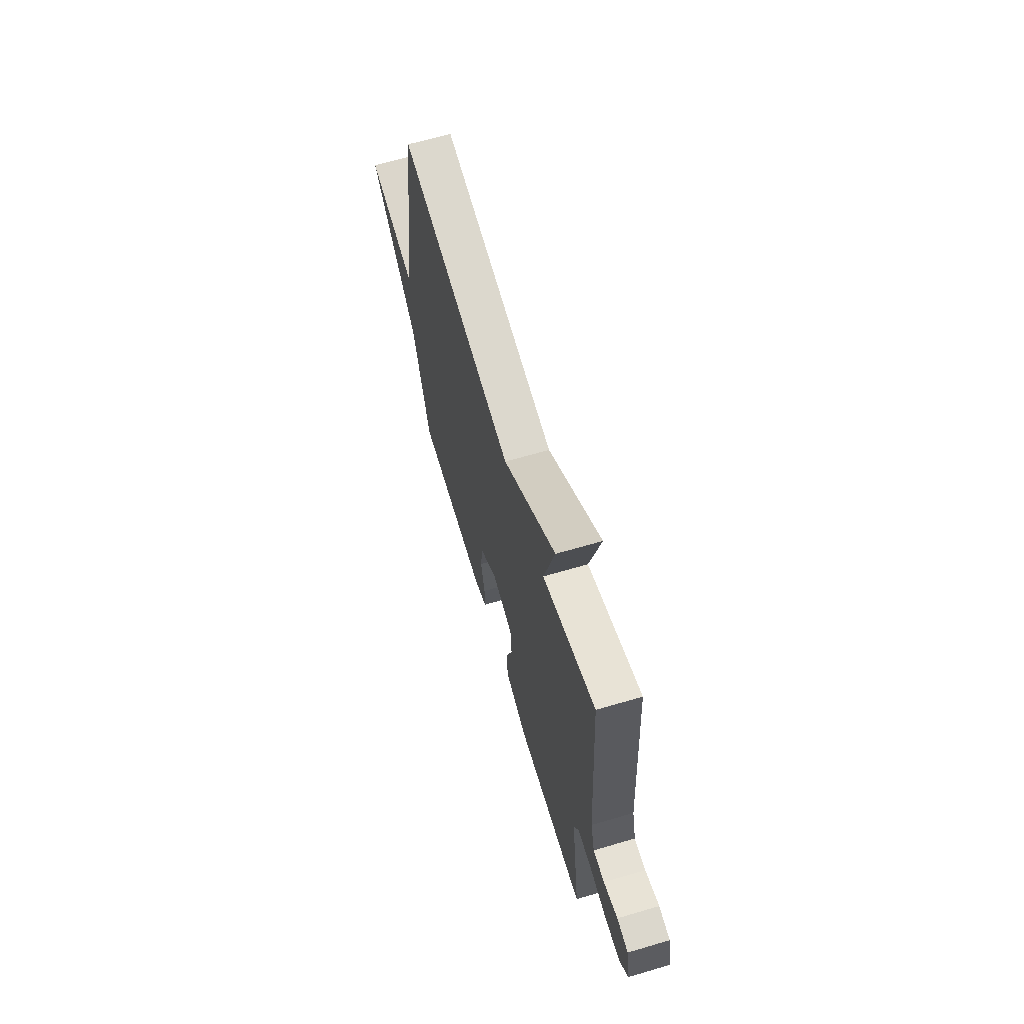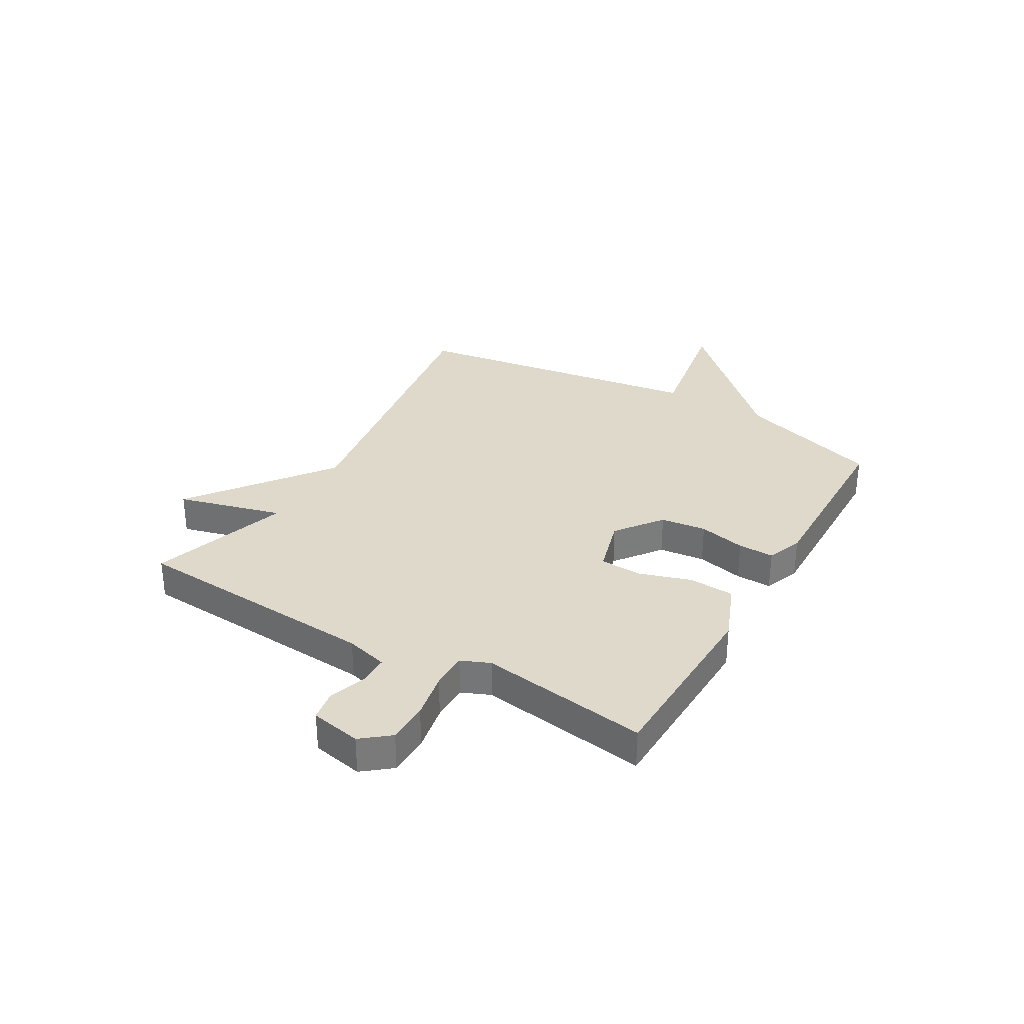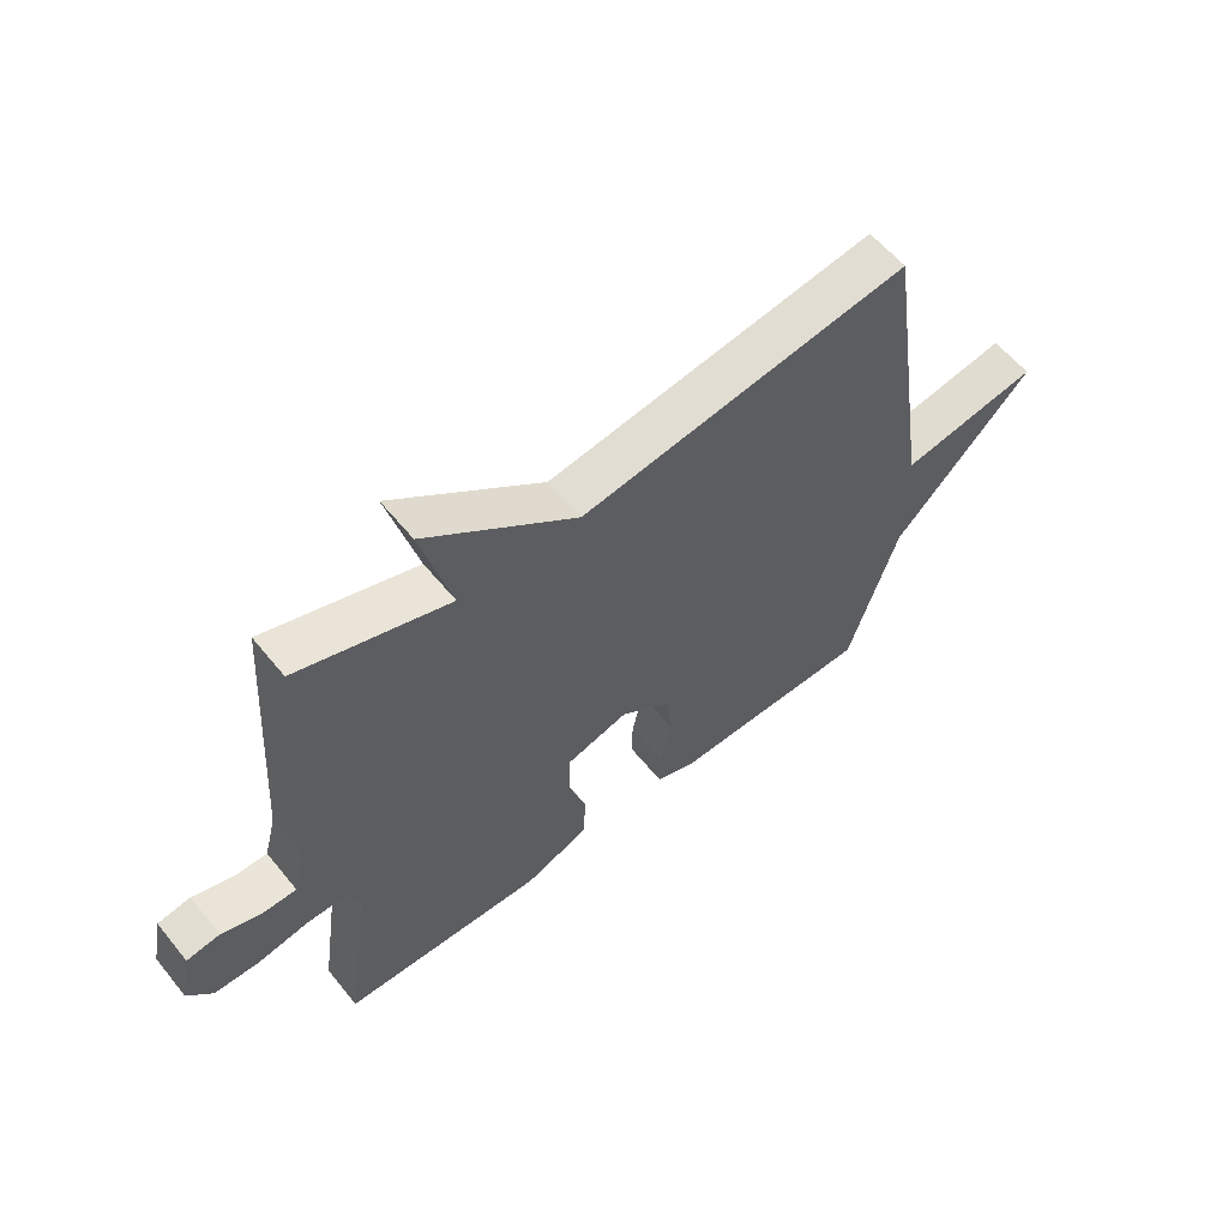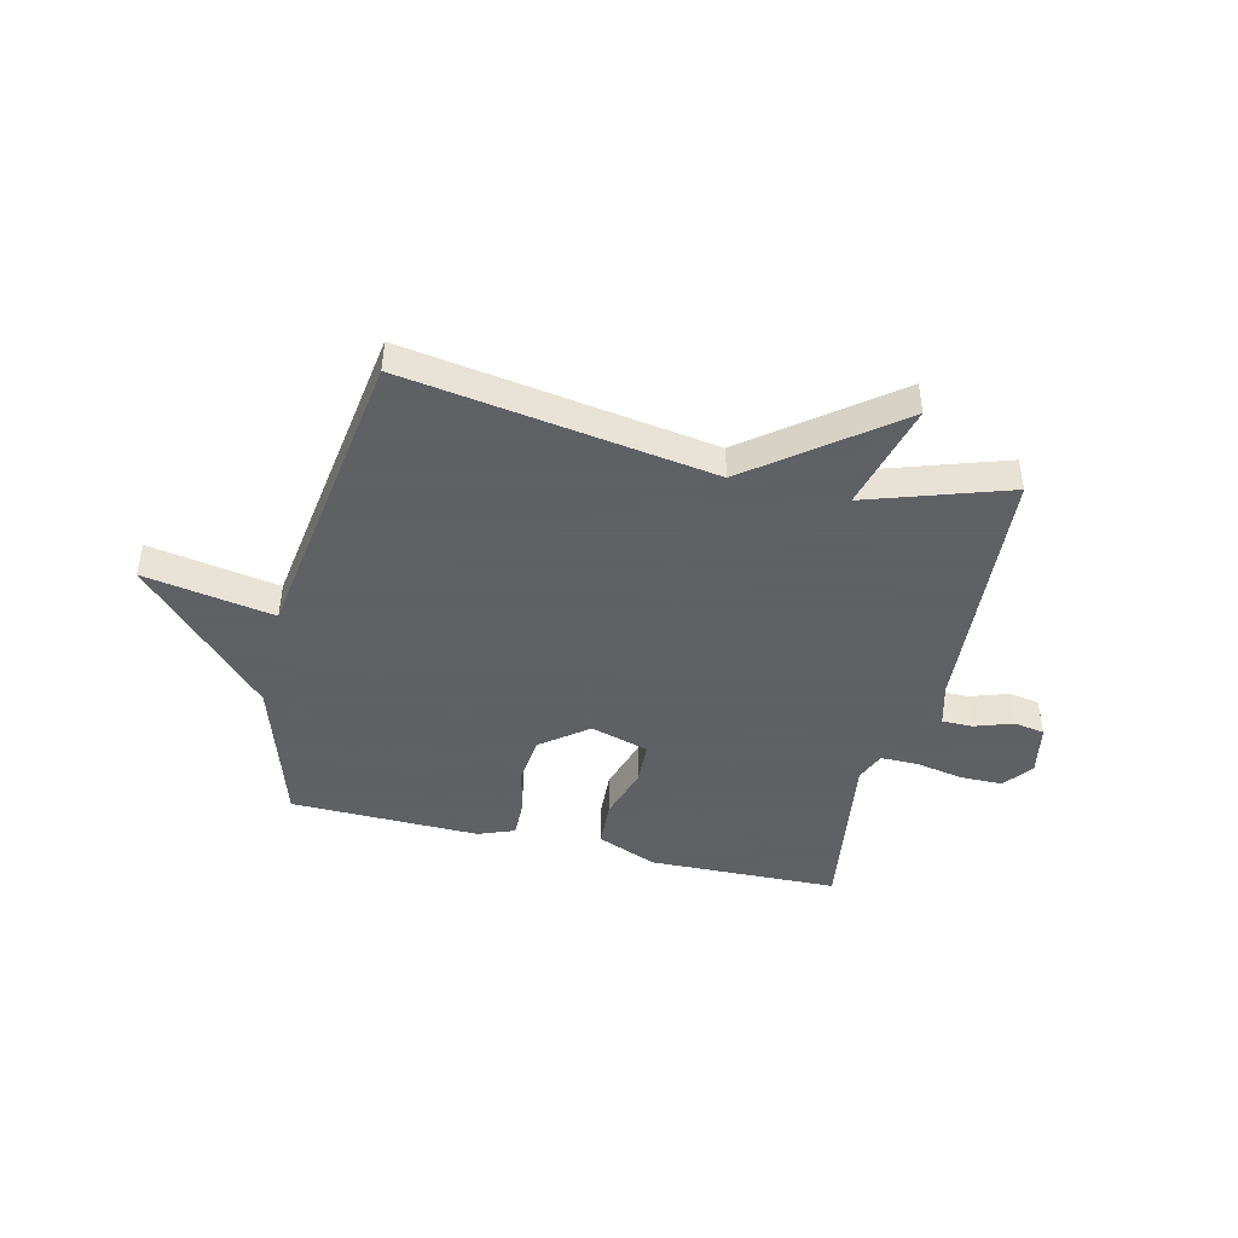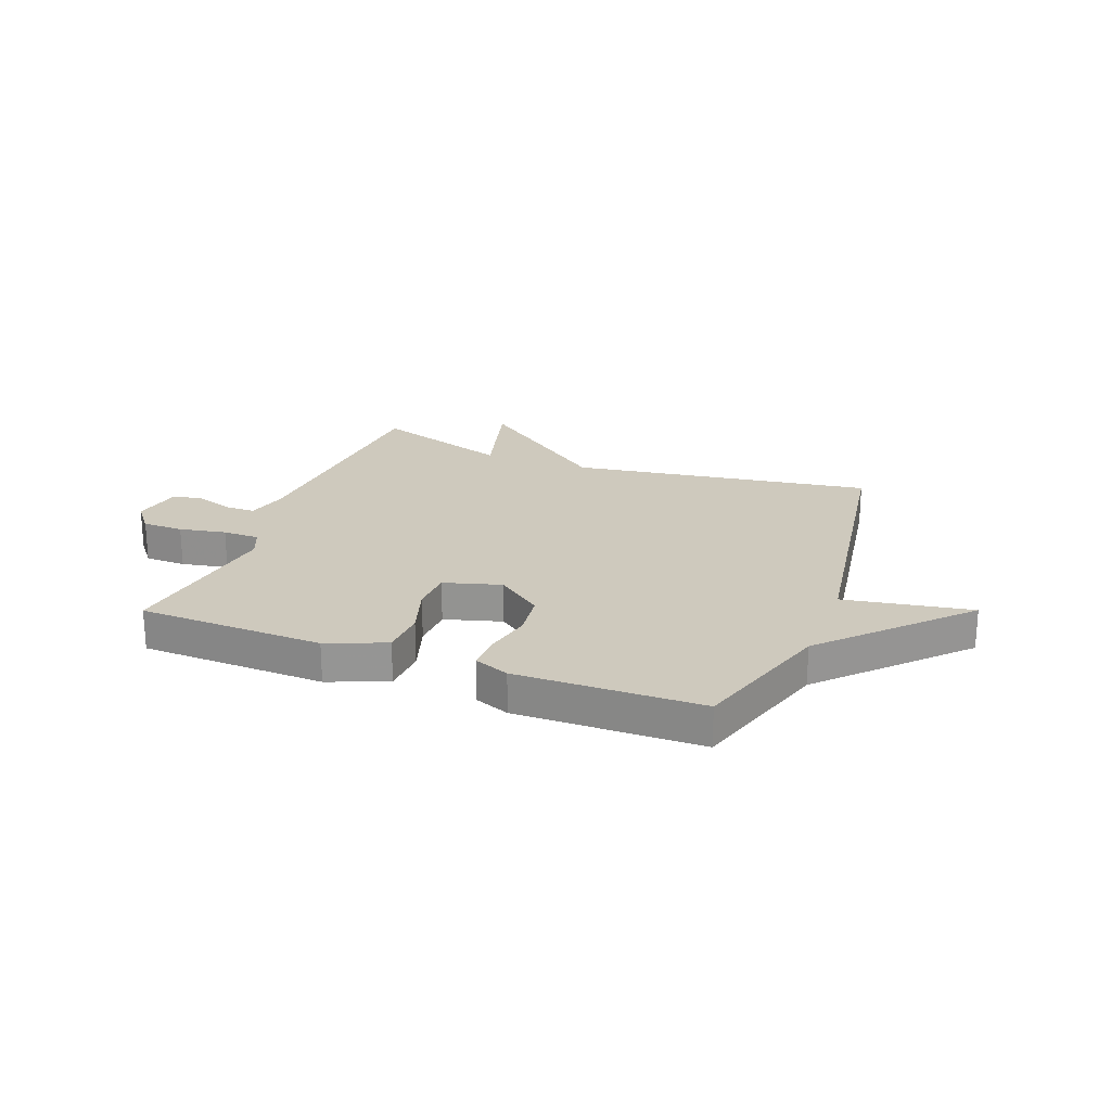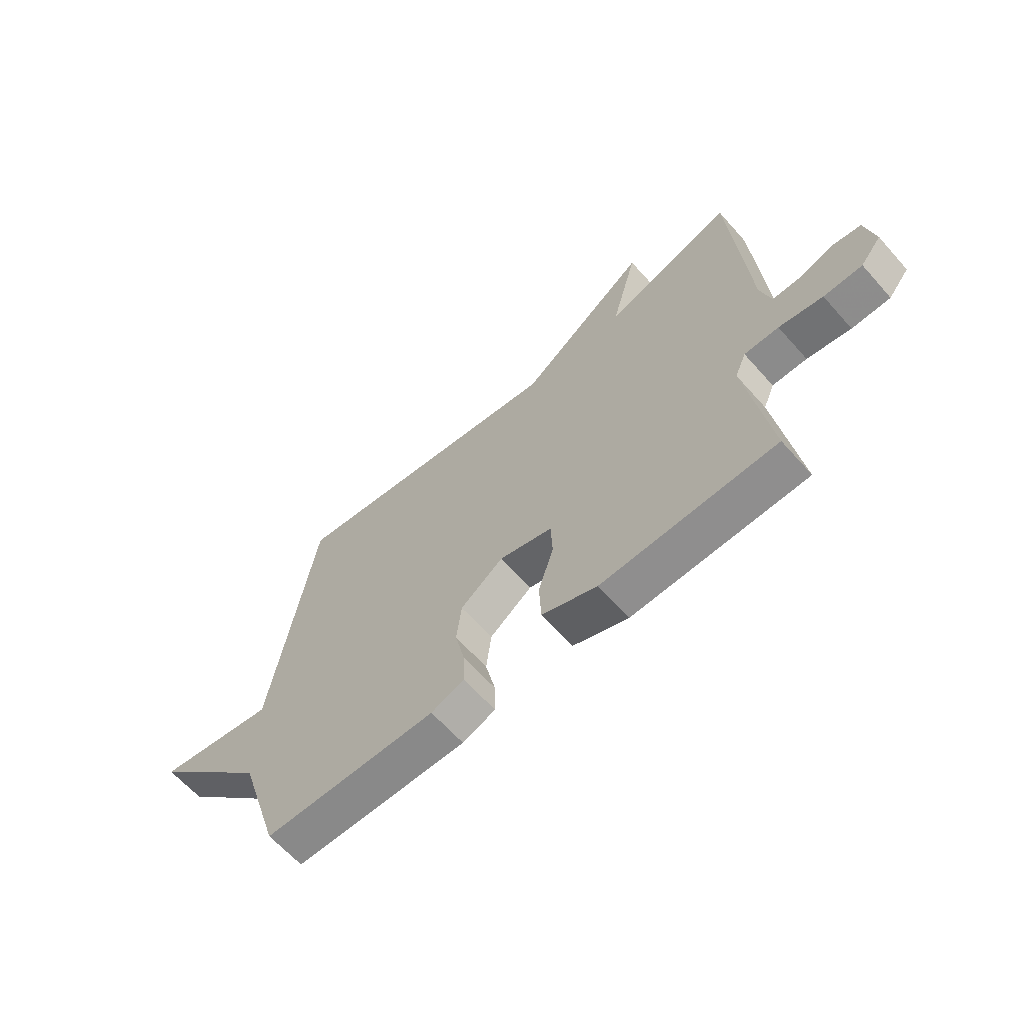
<metadata>
{"format":"obj","ext":"obj","renderer":"f3d","projection":"perspective","resolution":1024,"background":"white","views":[{"elev":64.7,"azim":73.5,"up":"+Z"},{"elev":32.3,"azim":120.1,"up":"+Y"},{"elev":58.7,"azim":141.2,"up":"+Z"},{"elev":-45.3,"azim":-13.4,"up":"+Y"},{"elev":22.7,"azim":-159.2,"up":"+Y"},{"elev":-63.8,"azim":41.6,"up":"+Z"}]}
</metadata>
<code>
v -0.5 0.07 -0.5
v -0.582 0.07 -0.239
v -0.814 0.07 0.001
v -0.582 0.07 -0.039
v -0.5 0.07 0.5
v 0.048 0.07 0.417
v 0.299 0.07 0.608
v 0.248 0.07 0.417
v 0.5 0.07 0.5
v 0.53 0.07 0.048
v 0.55 0.07 -0.028
v 0.605 0.07 -0.028
v 0.673 0.07 -0.005
v 0.728 0.07 -0.014
v 0.746 0.07 -0.106
v 0.705 0.07 -0.157
v 0.63 0.07 -0.158
v 0.545 0.07 -0.142
v 0.478 0.07 -0.142
v 0.456 0.07 -0.194
v 0.5 0.07 -0.5
v 0.162 0.07 -0.51
v 0.055 0.07 -0.467
v 0.051 0.07 -0.384
v 0.081 0.07 -0.29
v 0.078 0.07 -0.214
v -0.026 0.07 -0.184
v -0.109 0.07 -0.247
v -0.119 0.07 -0.33
v -0.1 0.07 -0.415
v -0.099 0.07 -0.48
v -0.163 0.07 -0.505
v -0.5 0 -0.5
v -0.582 0 -0.239
v -0.814 0 0.001
v -0.582 0 -0.039
v -0.5 0 0.5
v 0.048 0 0.417
v 0.299 0 0.608
v 0.248 0 0.417
v 0.5 0 0.5
v 0.53 0 0.048
v 0.55 0 -0.028
v 0.605 0 -0.028
v 0.673 0 -0.005
v 0.728 0 -0.014
v 0.746 0 -0.106
v 0.705 0 -0.157
v 0.63 0 -0.158
v 0.545 0 -0.142
v 0.478 0 -0.142
v 0.456 0 -0.194
v 0.5 0 -0.5
v 0.162 0 -0.51
v 0.055 0 -0.467
v 0.051 0 -0.384
v 0.081 0 -0.29
v 0.078 0 -0.214
v -0.026 0 -0.184
v -0.109 0 -0.247
v -0.119 0 -0.33
v -0.1 0 -0.415
v -0.099 0 -0.48
v -0.163 0 -0.505
f 32 1 2
f 31 32 2
f 30 31 2
f 29 30 2
f 2 3 4
f 29 2 4
f 28 29 4
f 4 5 6
f 28 4 6
f 27 28 6
f 6 7 8
f 27 6 8
f 26 27 8
f 8 9 10
f 26 8 10
f 25 26 10
f 23 24 25
f 22 23 25
f 21 22 25
f 20 21 25
f 19 20 25 10
f 18 19 10 11
f 16 17 18
f 15 16 18
f 14 15 18
f 13 14 18
f 12 13 18
f 11 12 18
f 34 33 64
f 34 64 63
f 34 63 62
f 34 62 61
f 36 35 34
f 36 34 61
f 36 61 60
f 38 37 36
f 38 36 60
f 38 60 59
f 40 39 38
f 40 38 59
f 40 59 58
f 42 41 40
f 42 40 58
f 42 58 57
f 57 56 55
f 57 55 54
f 57 54 53
f 57 53 52
f 42 57 52 51
f 43 42 51 50
f 50 49 48
f 50 48 47
f 50 47 46
f 50 46 45
f 50 45 44
f 50 44 43
f 1 33 34 2
f 2 34 35 3
f 3 35 36 4
f 4 36 37 5
f 5 37 38 6
f 6 38 39 7
f 7 39 40 8
f 8 40 41 9
f 9 41 42 10
f 10 42 43 11
f 11 43 44 12
f 12 44 45 13
f 13 45 46 14
f 14 46 47 15
f 15 47 48 16
f 16 48 49 17
f 17 49 50 18
f 18 50 51 19
f 19 51 52 20
f 20 52 53 21
f 21 53 54 22
f 22 54 55 23
f 23 55 56 24
f 24 56 57 25
f 25 57 58 26
f 26 58 59 27
f 27 59 60 28
f 28 60 61 29
f 29 61 62 30
f 30 62 63 31
f 31 63 64 32
f 32 64 33 1

</code>
